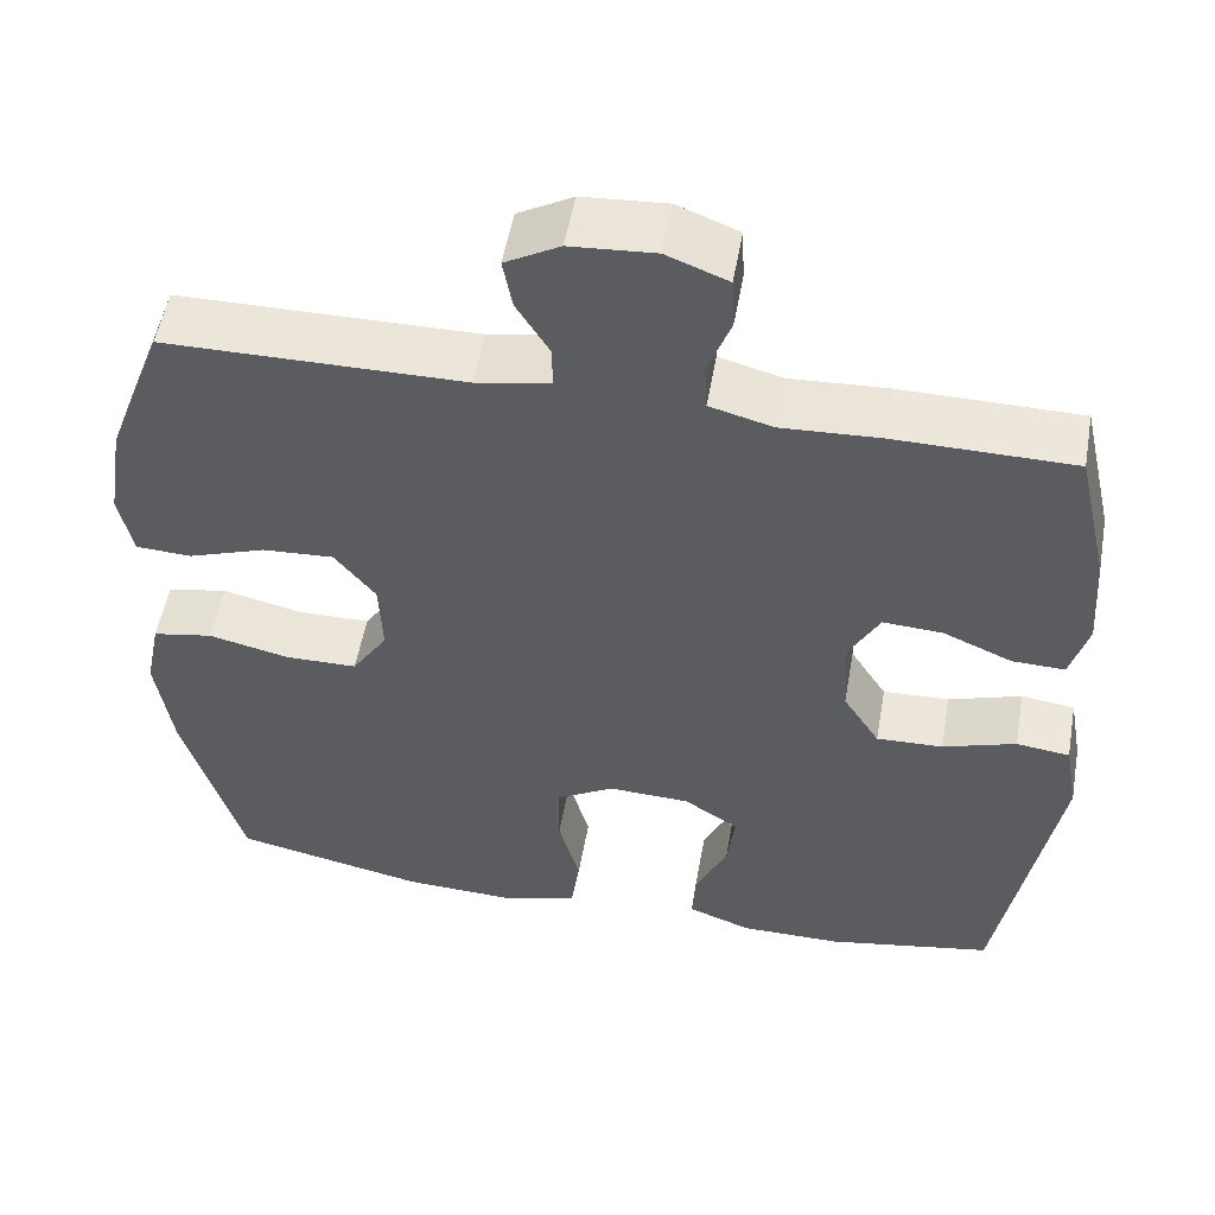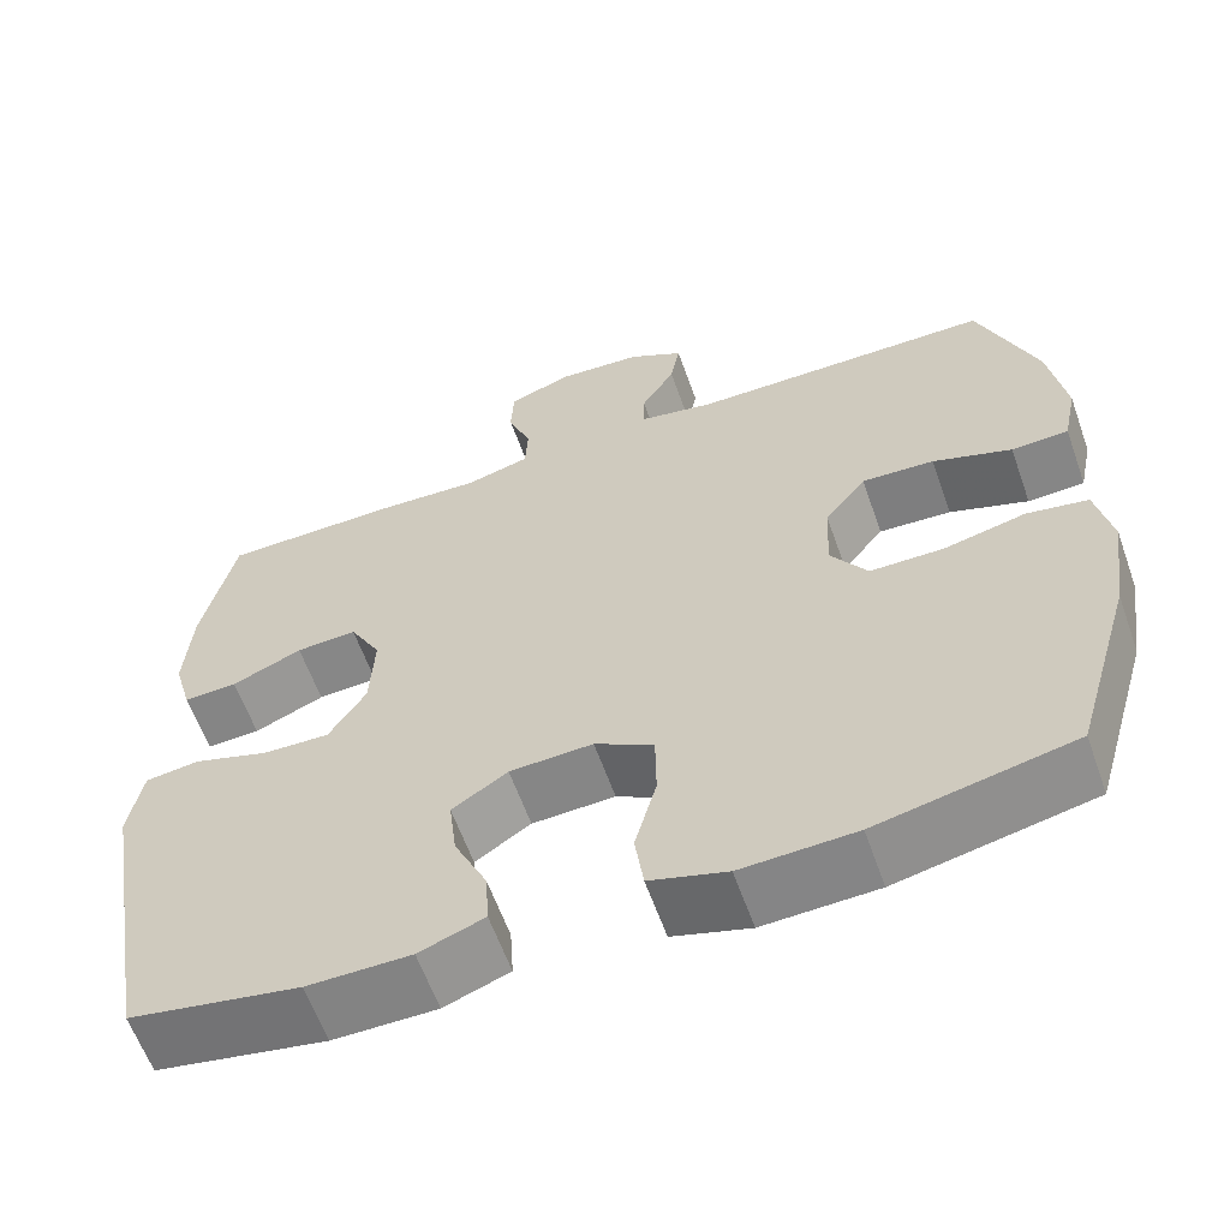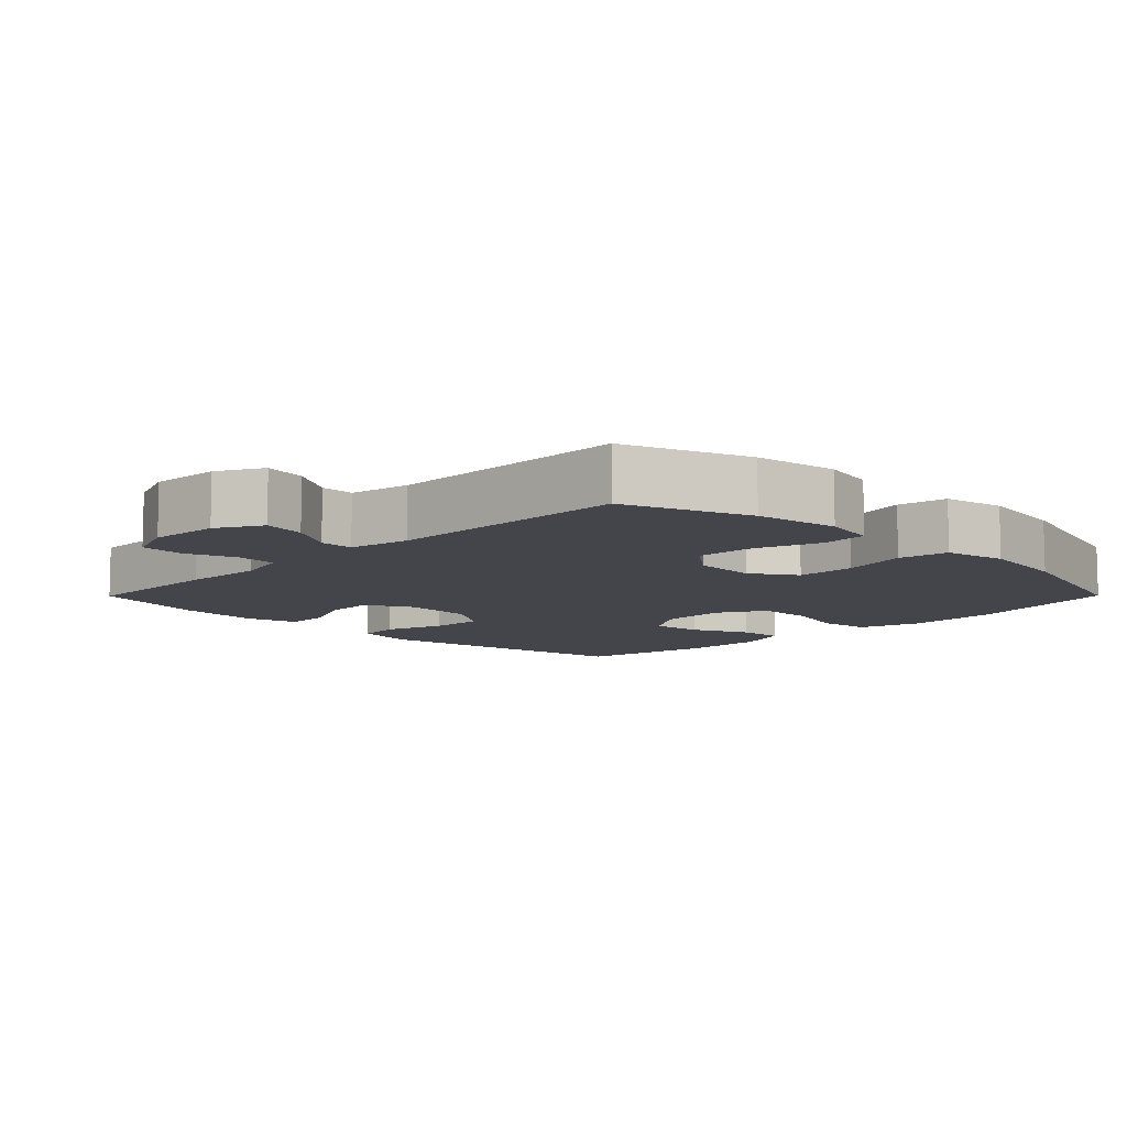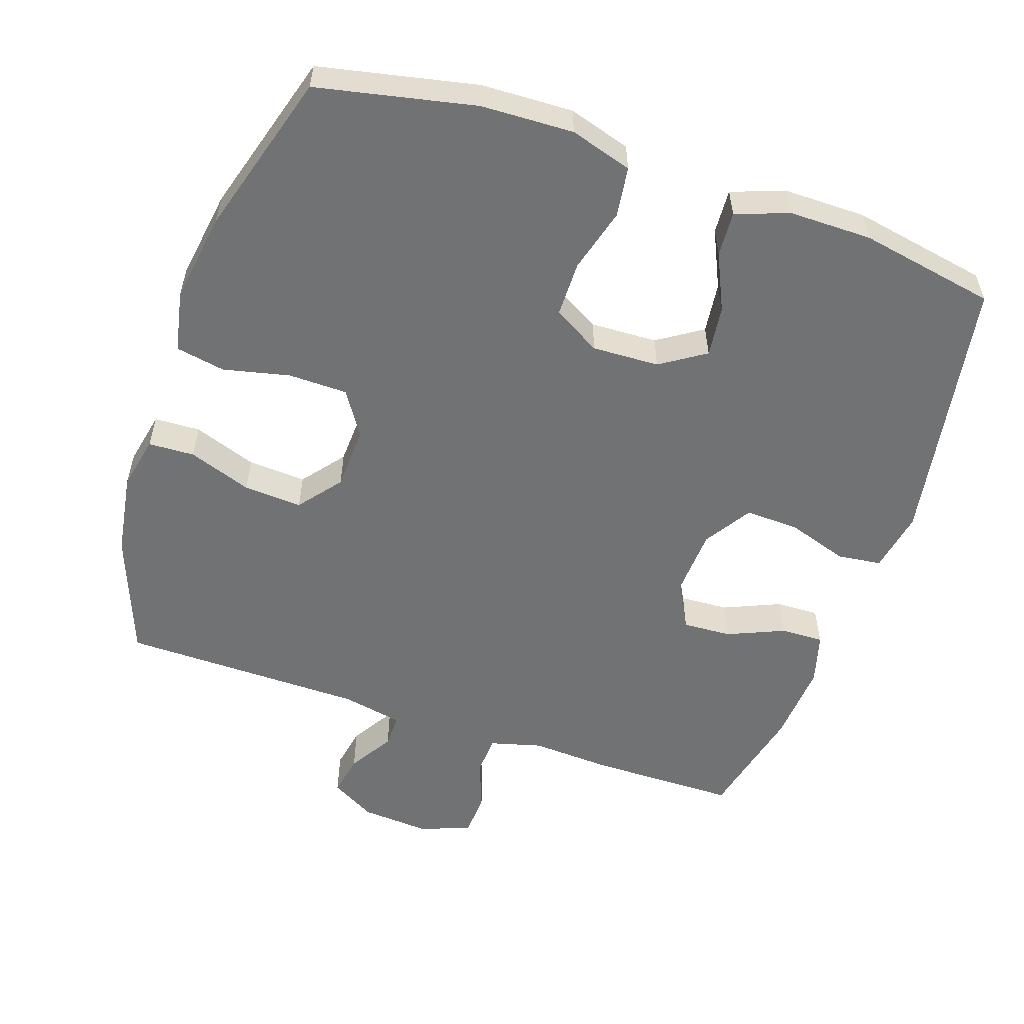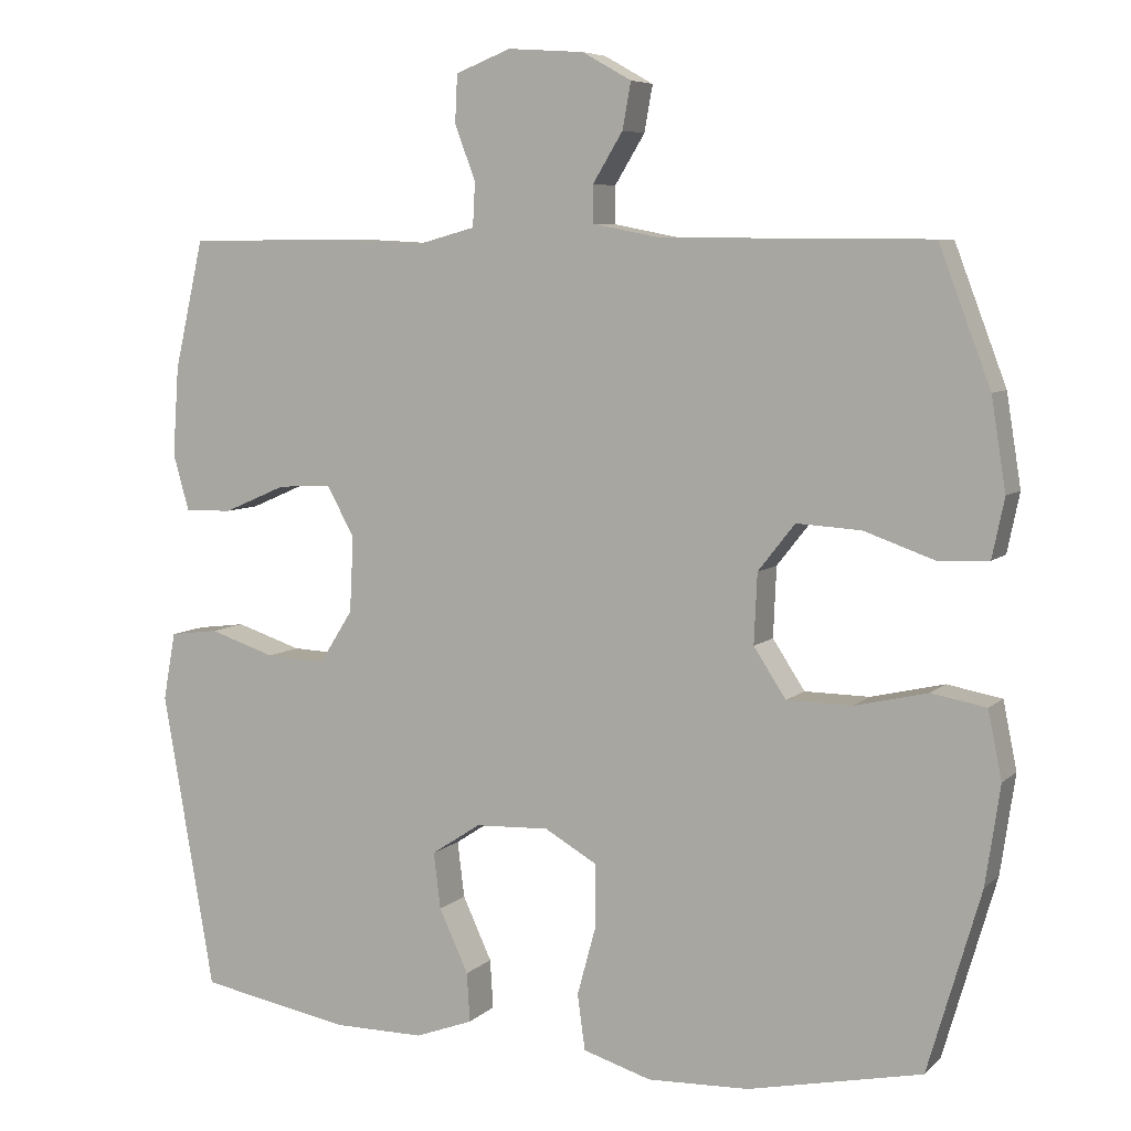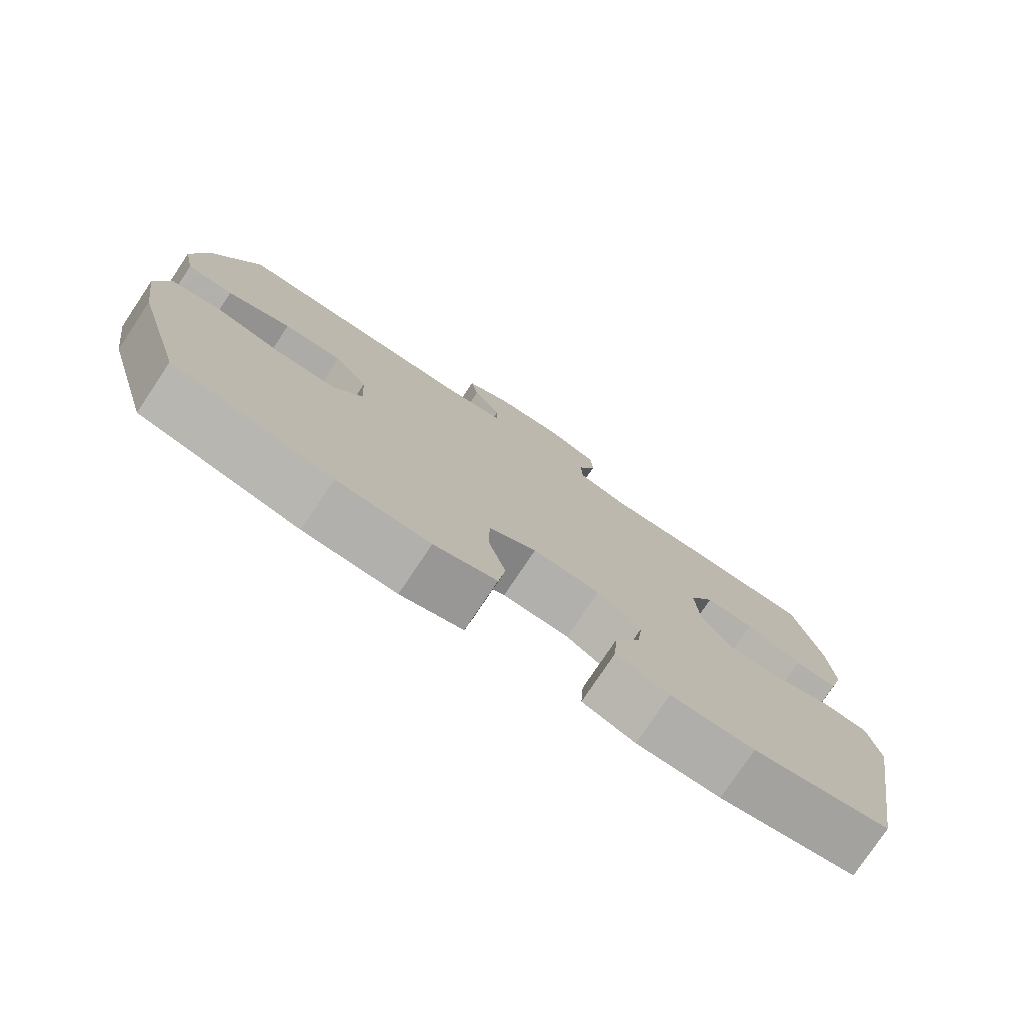
<metadata>
{"format":"obj","ext":"obj","renderer":"f3d","projection":"perspective","resolution":1024,"background":"white","views":[{"elev":53.2,"azim":-170.0,"up":"+Z"},{"elev":-61.0,"azim":19.5,"up":"+Z"},{"elev":-9.3,"azim":45.2,"up":"+Y"},{"elev":-55.4,"azim":161.1,"up":"+Y"},{"elev":6.7,"azim":24.0,"up":"+Z"},{"elev":-77.8,"azim":146.2,"up":"+Z"}]}
</metadata>
<code>
v -0.5 0.07 -0.5
v -0.567 0.07 -0.113
v -0.551 0.07 -0.025
v -0.488 0.07 -0.017
v -0.402 0.07 -0.045
v -0.324 0.07 -0.048
v -0.281 0.07 0.02
v -0.276 0.07 0.118
v -0.312 0.07 0.184
v -0.382 0.07 0.18
v -0.463 0.07 0.145
v -0.525 0.07 0.143
v -0.546 0.07 0.217
v -0.538 0.07 0.333
v -0.5 0.07 0.5
v -0.29 0.07 0.502
v -0.175 0.07 0.496
v -0.101 0.07 0.516
v -0.098 0.07 0.573
v -0.125 0.07 0.645
v -0.122 0.07 0.707
v -0.05 0.07 0.735
v 0.049 0.07 0.728
v 0.113 0.07 0.692
v 0.102 0.07 0.632
v 0.063 0.07 0.568
v 0.063 0.07 0.52
v 0.15 0.07 0.503
v 0.5 0.07 0.5
v 0.567 0.07 0.323
v 0.586 0.07 0.204
v 0.57 0.07 0.127
v 0.504 0.07 0.124
v 0.413 0.07 0.156
v 0.329 0.07 0.161
v 0.281 0.07 0.1
v 0.277 0.07 0.009
v 0.319 0.07 -0.055
v 0.404 0.07 -0.056
v 0.499 0.07 -0.034
v 0.57 0.07 -0.047
v 0.588 0.07 -0.135
v 0.569 0.07 -0.264
v 0.5 0.07 -0.5
v 0.274 0.07 -0.548
v 0.142 0.07 -0.553
v 0.053 0.07 -0.526
v 0.043 0.07 -0.454
v 0.068 0.07 -0.362
v 0.067 0.07 -0.282
v -0.001 0.07 -0.243
v -0.097 0.07 -0.247
v -0.161 0.07 -0.289
v -0.152 0.07 -0.362
v -0.114 0.07 -0.444
v -0.11 0.07 -0.508
v -0.185 0.07 -0.536
v -0.304 0.07 -0.536
v -0.5 0 -0.5
v -0.567 0 -0.113
v -0.551 0 -0.025
v -0.488 0 -0.017
v -0.402 0 -0.045
v -0.324 0 -0.048
v -0.281 0 0.02
v -0.276 0 0.118
v -0.312 0 0.184
v -0.382 0 0.18
v -0.463 0 0.145
v -0.525 0 0.143
v -0.546 0 0.217
v -0.538 0 0.333
v -0.5 0 0.5
v -0.29 0 0.502
v -0.175 0 0.496
v -0.101 0 0.516
v -0.098 0 0.573
v -0.125 0 0.645
v -0.122 0 0.707
v -0.05 0 0.735
v 0.049 0 0.728
v 0.113 0 0.692
v 0.102 0 0.632
v 0.063 0 0.568
v 0.063 0 0.52
v 0.15 0 0.503
v 0.5 0 0.5
v 0.567 0 0.323
v 0.586 0 0.204
v 0.57 0 0.127
v 0.504 0 0.124
v 0.413 0 0.156
v 0.329 0 0.161
v 0.281 0 0.1
v 0.277 0 0.009
v 0.319 0 -0.055
v 0.404 0 -0.056
v 0.499 0 -0.034
v 0.57 0 -0.047
v 0.588 0 -0.135
v 0.569 0 -0.264
v 0.5 0 -0.5
v 0.274 0 -0.548
v 0.142 0 -0.553
v 0.053 0 -0.526
v 0.043 0 -0.454
v 0.068 0 -0.362
v 0.067 0 -0.282
v -0.001 0 -0.243
v -0.097 0 -0.247
v -0.161 0 -0.289
v -0.152 0 -0.362
v -0.114 0 -0.444
v -0.11 0 -0.508
v -0.185 0 -0.536
v -0.304 0 -0.536
f 3 4 5
f 2 3 5
f 1 2 5
f 58 1 5
f 57 58 5
f 56 57 5
f 55 56 5
f 54 55 5
f 53 54 5 6
f 52 53 6 7
f 51 52 7 8
f 50 51 8 9
f 47 48 49
f 46 47 49
f 45 46 49
f 44 45 49
f 43 44 49
f 42 43 49
f 41 42 49
f 40 41 49
f 39 40 49
f 38 39 49 50
f 37 38 50 9
f 32 33 34
f 31 32 34
f 30 31 34
f 29 30 34
f 28 29 34
f 27 28 34 35
f 24 25 26
f 23 24 26
f 22 23 26
f 21 22 26
f 20 21 26
f 19 20 26
f 18 19 26 27
f 27 35 36
f 18 27 36
f 17 18 36
f 15 16 17
f 14 15 17
f 13 14 17
f 12 13 17
f 11 12 17
f 10 11 17
f 17 36 37 9
f 9 10 17
f 63 62 61
f 63 61 60
f 63 60 59
f 63 59 116
f 63 116 115
f 63 115 114
f 63 114 113
f 63 113 112
f 64 63 112 111
f 65 64 111 110
f 66 65 110 109
f 67 66 109 108
f 107 106 105
f 107 105 104
f 107 104 103
f 107 103 102
f 107 102 101
f 107 101 100
f 107 100 99
f 107 99 98
f 107 98 97
f 108 107 97 96
f 67 108 96 95
f 92 91 90
f 92 90 89
f 92 89 88
f 92 88 87
f 92 87 86
f 93 92 86 85
f 84 83 82
f 84 82 81
f 84 81 80
f 84 80 79
f 84 79 78
f 84 78 77
f 85 84 77 76
f 94 93 85
f 94 85 76
f 94 76 75
f 75 74 73
f 75 73 72
f 75 72 71
f 75 71 70
f 75 70 69
f 75 69 68
f 67 95 94 75
f 75 68 67
f 1 59 60 2
f 2 60 61 3
f 3 61 62 4
f 4 62 63 5
f 5 63 64 6
f 6 64 65 7
f 7 65 66 8
f 8 66 67 9
f 9 67 68 10
f 10 68 69 11
f 11 69 70 12
f 12 70 71 13
f 13 71 72 14
f 14 72 73 15
f 15 73 74 16
f 16 74 75 17
f 17 75 76 18
f 18 76 77 19
f 19 77 78 20
f 20 78 79 21
f 21 79 80 22
f 22 80 81 23
f 23 81 82 24
f 24 82 83 25
f 25 83 84 26
f 26 84 85 27
f 27 85 86 28
f 28 86 87 29
f 29 87 88 30
f 30 88 89 31
f 31 89 90 32
f 32 90 91 33
f 33 91 92 34
f 34 92 93 35
f 35 93 94 36
f 36 94 95 37
f 37 95 96 38
f 38 96 97 39
f 39 97 98 40
f 40 98 99 41
f 41 99 100 42
f 42 100 101 43
f 43 101 102 44
f 44 102 103 45
f 45 103 104 46
f 46 104 105 47
f 47 105 106 48
f 48 106 107 49
f 49 107 108 50
f 50 108 109 51
f 51 109 110 52
f 52 110 111 53
f 53 111 112 54
f 54 112 113 55
f 55 113 114 56
f 56 114 115 57
f 57 115 116 58
f 58 116 59 1

</code>
